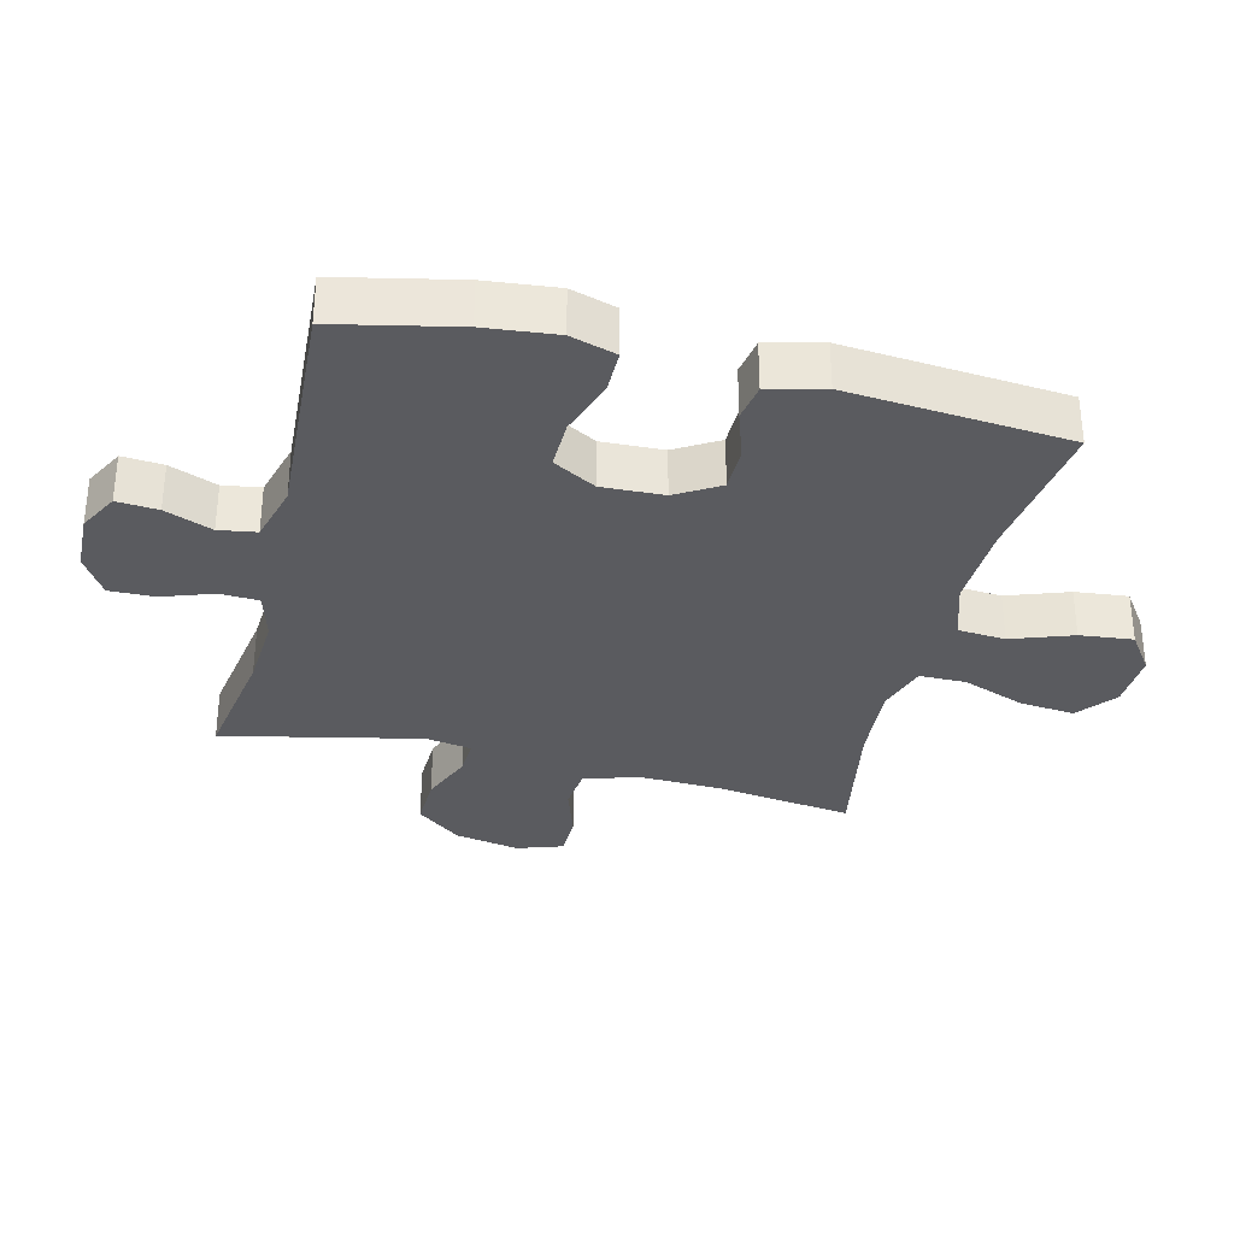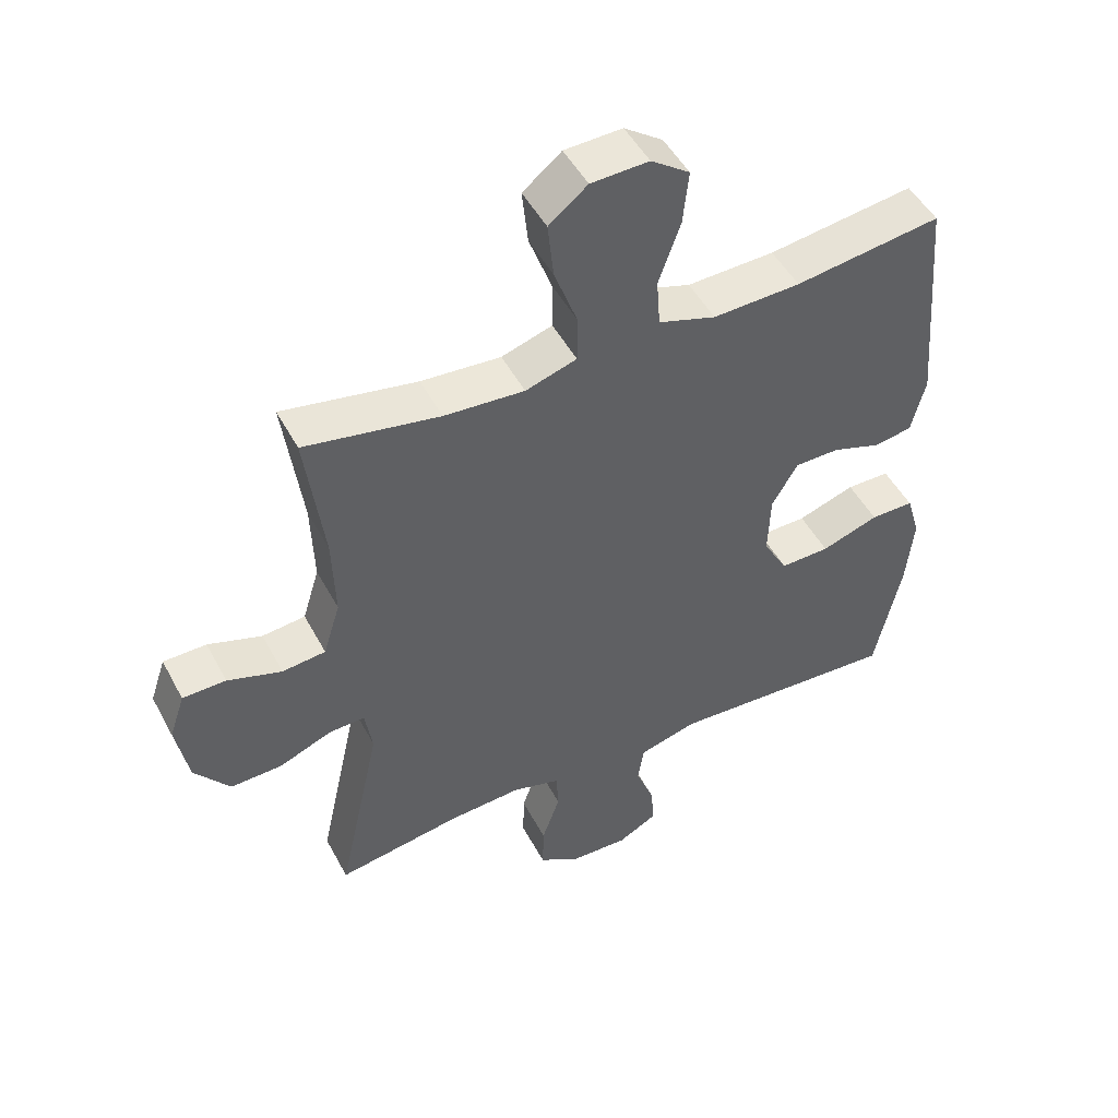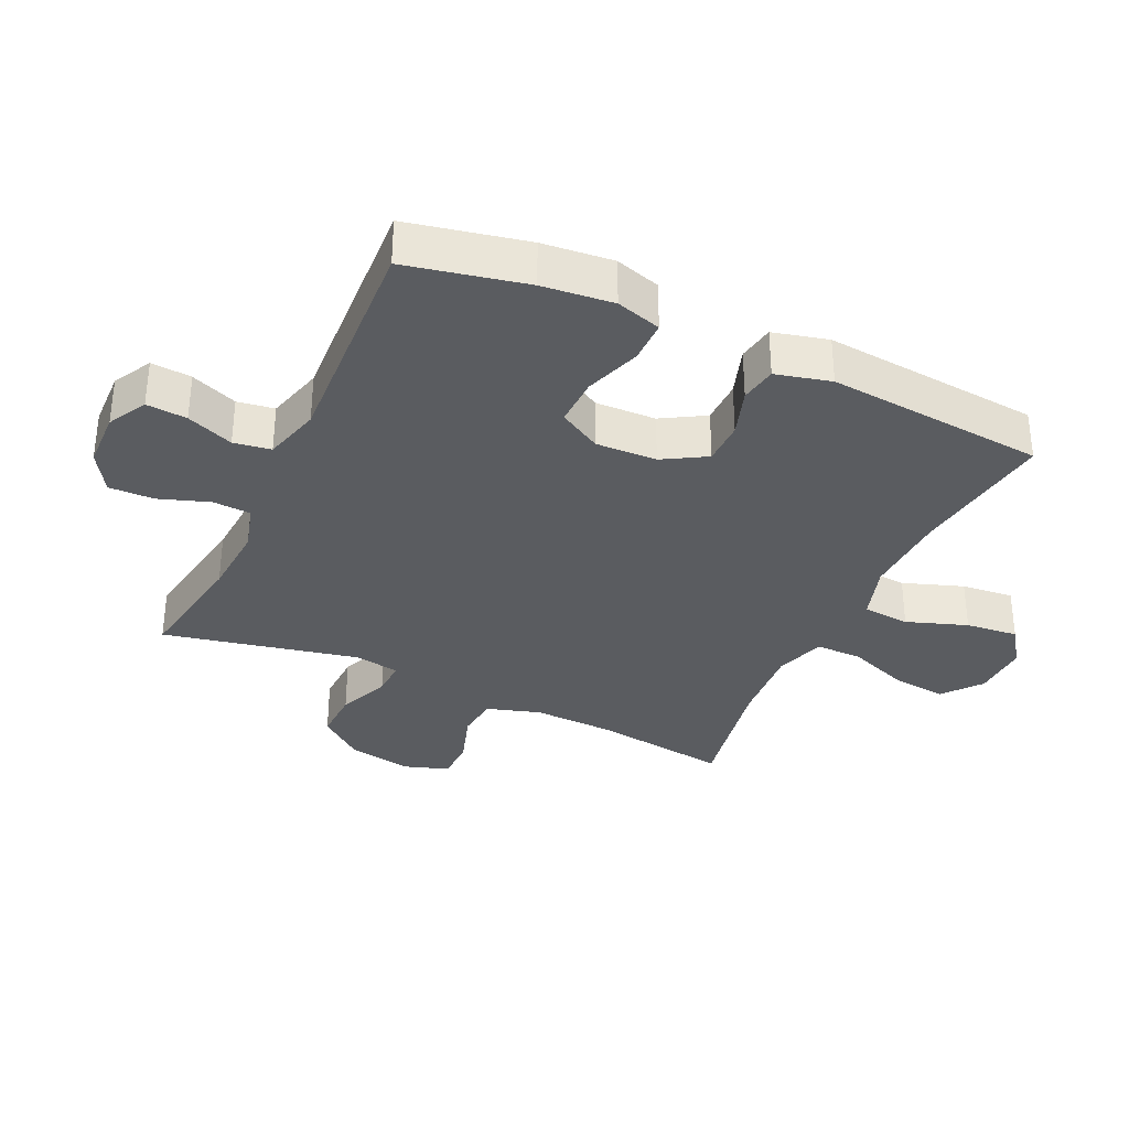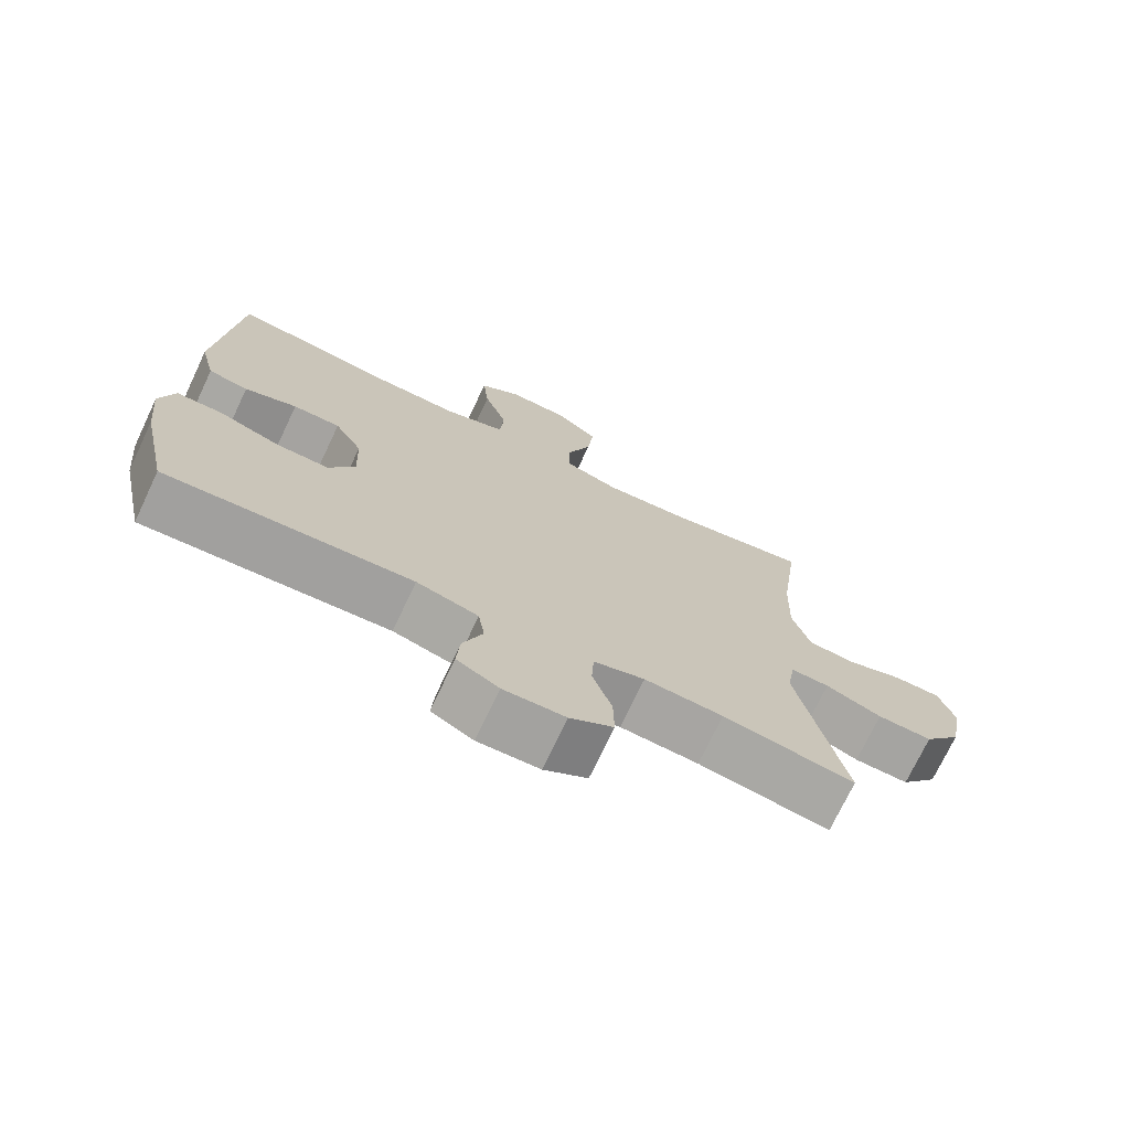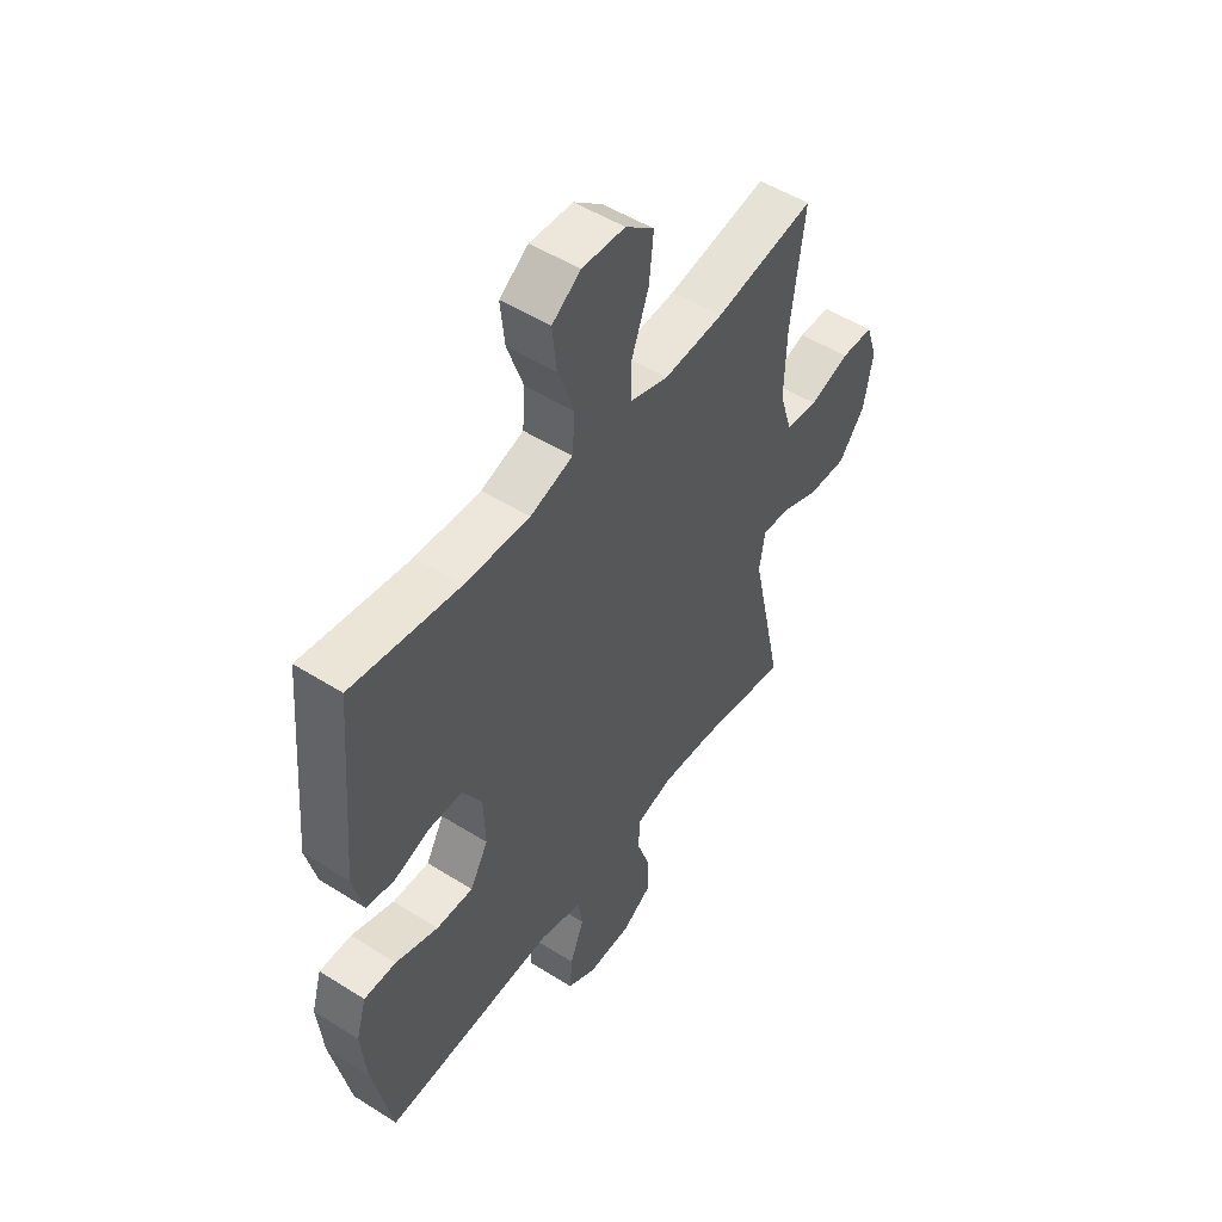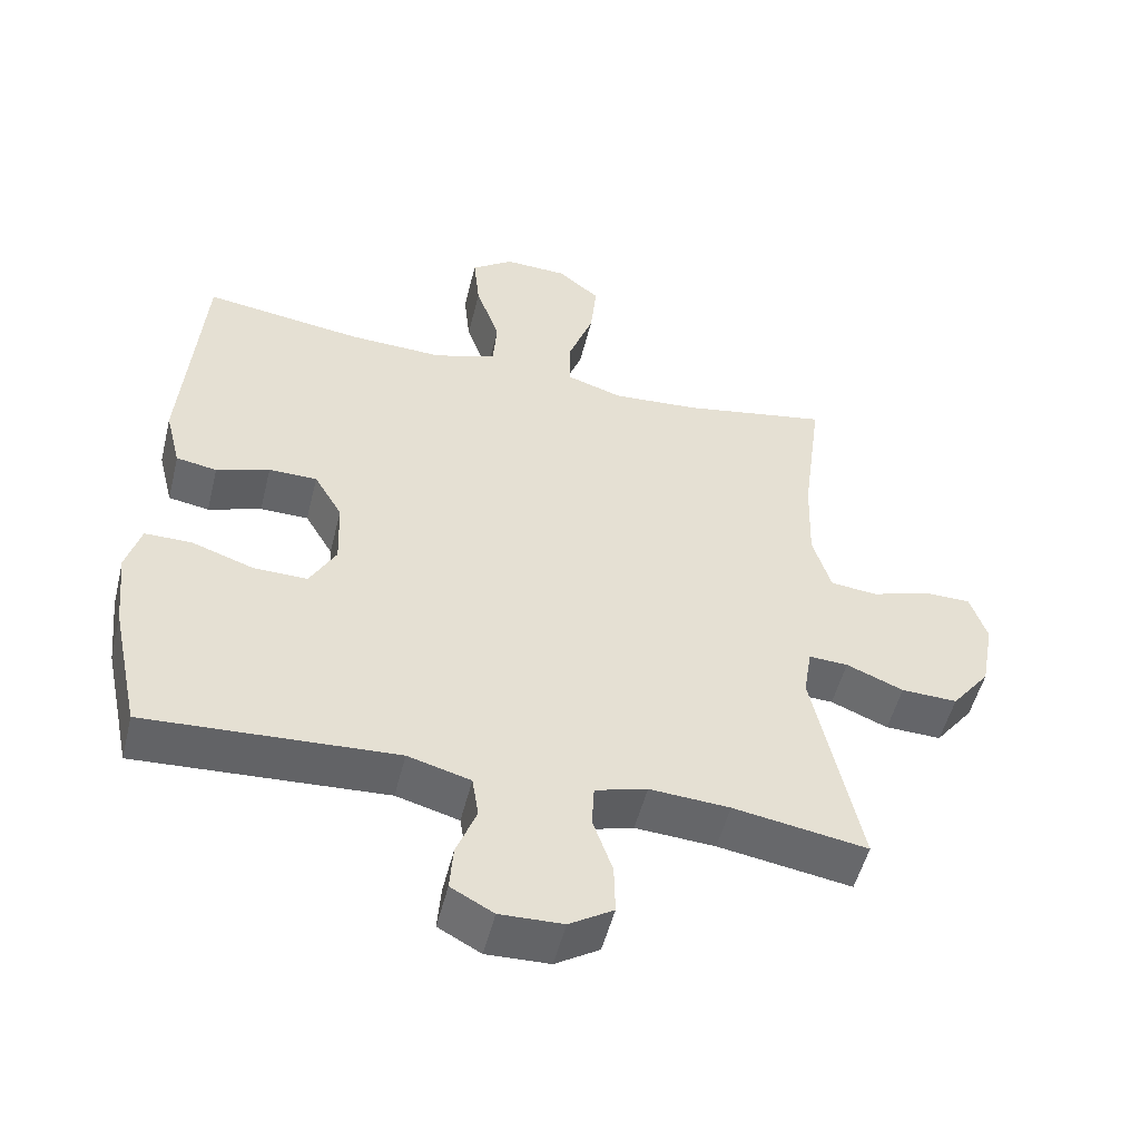
<metadata>
{"format":"obj","ext":"obj","renderer":"f3d","projection":"perspective","resolution":1024,"background":"white","views":[{"elev":-33.5,"azim":-103.8,"up":"+Y"},{"elev":48.8,"azim":152.8,"up":"+Z"},{"elev":-34.0,"azim":-115.0,"up":"+Y"},{"elev":-72.9,"azim":-25.3,"up":"+Z"},{"elev":50.7,"azim":-55.4,"up":"+Z"},{"elev":-51.4,"azim":-13.8,"up":"+Z"}]}
</metadata>
<code>
o path5040
v 0.4054 0.0375 -0.1915
v 0.4172 0.0375 -0.119
v 0.4738 0.0375 -0.1215
v 0.5564 0.0375 -0.1553
v 0.6373 0.0375 -0.1579
v 0.6926 0.0375 -0.08745
v 0.7117 0.0375 0.01478
v 0.6875 0.0375 0.0869
v 0.6196 0.0375 0.08788
v 0.5348 0.0375 0.06026
v 0.4669 0.0375 0.06746
v 0.4405 0.0375 0.1533
v 0.4447 0.0375 0.2832
v 0.4733 0.0375 0.4994
v 0.2623 0.0375 0.461
v 0.1368 0.0375 0.4521
v 0.05668 0.0375 0.4777
v 0.05647 0.0375 0.5516
v 0.09253 0.0375 0.6494
v 0.1016 0.0375 0.7369
v 0.04109 0.0375 0.7857
v -0.04949 0.0375 0.7892
v -0.11 0.0375 0.7466
v -0.101 0.0375 0.6628
v -0.06686 0.0375 0.5661
v -0.07247 0.0375 0.4909
v -0.1624 0.0375 0.4622
v -0.2996 0.0375 0.4672
v -0.5284 0.0375 0.4994
v -0.5577 0.0375 0.1498
v -0.5354 0.0375 0.06156
v -0.4767 0.0375 0.05141
v -0.3998 0.0375 0.07686
v -0.3301 0.0375 0.07611
v -0.2895 0.0375 0.007492
v -0.286 0.0375 -0.09013
v -0.324 0.0375 -0.1578
v -0.4018 0.0375 -0.1562
v -0.4916 0.0375 -0.1255
v -0.5595 0.0375 -0.1255
v -0.5809 0.0375 -0.1978
v -0.5693 0.0375 -0.3113
v -0.5284 0.0375 -0.5025
v -0.1669 0.0375 -0.4827
v -0.07605 0.0375 -0.5077
v -0.06664 0.0375 -0.567
v -0.09579 0.0375 -0.642
v -0.1009 0.0375 -0.7069
v -0.03918 0.0375 -0.7403
v 0.05211 0.0375 -0.7376
v 0.1159 0.0375 -0.6981
v 0.1142 0.0375 -0.6262
v 0.08602 0.0375 -0.5455
v 0.08932 0.0375 -0.4843
v 0.1643 0.0375 -0.4632
v 0.2799 0.0375 -0.4707
v 0.4733 0.0375 -0.5025
v 0.4054 -0.0375 -0.1915
v 0.4172 -0.0375 -0.119
v 0.4738 -0.0375 -0.1215
v 0.5564 -0.0375 -0.1553
v 0.6373 -0.0375 -0.1579
v 0.6926 -0.0375 -0.08745
v 0.7117 -0.0375 0.01478
v 0.6875 -0.0375 0.0869
v 0.6196 -0.0375 0.08788
v 0.5348 -0.0375 0.06026
v 0.4669 -0.0375 0.06746
v 0.4405 -0.0375 0.1533
v 0.4447 -0.0375 0.2832
v 0.4733 -0.0375 0.4994
v 0.2623 -0.0375 0.461
v 0.1368 -0.0375 0.4521
v 0.05668 -0.0375 0.4777
v 0.05647 -0.0375 0.5516
v 0.09253 -0.0375 0.6494
v 0.1016 -0.0375 0.7369
v 0.04109 -0.0375 0.7857
v -0.04949 -0.0375 0.7892
v -0.11 -0.0375 0.7466
v -0.101 -0.0375 0.6628
v -0.06686 -0.0375 0.5661
v -0.07247 -0.0375 0.4909
v -0.1624 -0.0375 0.4622
v -0.2996 -0.0375 0.4672
v -0.5284 -0.0375 0.4994
v -0.5577 -0.0375 0.1498
v -0.5354 -0.0375 0.06156
v -0.4767 -0.0375 0.05141
v -0.3998 -0.0375 0.07686
v -0.3301 -0.0375 0.07611
v -0.2895 -0.0375 0.007492
v -0.286 -0.0375 -0.09013
v -0.324 -0.0375 -0.1578
v -0.4018 -0.0375 -0.1562
v -0.4916 -0.0375 -0.1255
v -0.5595 -0.0375 -0.1255
v -0.5809 -0.0375 -0.1978
v -0.5693 -0.0375 -0.3113
v -0.5284 -0.0375 -0.5025
v -0.1669 -0.0375 -0.4827
v -0.07605 -0.0375 -0.5077
v -0.06664 -0.0375 -0.567
v -0.09579 -0.0375 -0.642
v -0.1009 -0.0375 -0.7069
v -0.03918 -0.0375 -0.7403
v 0.05211 -0.0375 -0.7376
v 0.1159 -0.0375 -0.6981
v 0.1142 -0.0375 -0.6262
v 0.08602 -0.0375 -0.5455
v 0.08932 -0.0375 -0.4843
v 0.1643 -0.0375 -0.4632
v 0.2799 -0.0375 -0.4707
v 0.4733 -0.0375 -0.5025
v 0.6926 0.0375 -0.08745
v 0.7117 0.0375 0.01478
v 0.6875 0.0375 0.0869
v 0.6875 0.0375 0.0869
v 0.6373 0.0375 -0.1579
v 0.6196 0.0375 0.08788
v 0.5564 0.0375 -0.1553
v 0.5348 0.0375 0.06026
v 0.4738 0.0375 -0.1215
v 0.4669 0.0375 0.06746
v 0.4669 0.0375 0.06746
v 0.4172 0.0375 -0.119
v 0.4172 0.0375 -0.119
v 0.4405 0.0375 0.1533
v 0.4447 0.0375 0.2832
v 0.4733 0.0375 0.4994
v 0.4733 0.0375 0.4994
v 0.4733 0.0375 -0.5025
v 0.4733 0.0375 -0.5025
v 0.4054 0.0375 -0.1915
v 0.2799 0.0375 -0.4707
v 0.2623 0.0375 0.461
v 0.1643 0.0375 -0.4632
v 0.1368 0.0375 0.4521
v 0.08932 0.0375 -0.4843
v 0.08932 0.0375 -0.4843
v 0.05668 0.0375 0.4777
v 0.05668 0.0375 0.4777
v 0.05211 0.0375 -0.7376
v 0.1159 0.0375 -0.6981
v 0.1142 0.0375 -0.6262
v 0.08602 0.0375 -0.5455
v 0.09253 0.0375 0.6494
v 0.1016 0.0375 0.7369
v 0.04109 0.0375 0.7857
v 0.05647 0.0375 0.5516
v -0.03918 0.0375 -0.7403
v -0.04949 0.0375 0.7892
v -0.1009 0.0375 -0.7069
v -0.1009 0.0375 -0.7069
v -0.11 0.0375 0.7466
v -0.11 0.0375 0.7466
v -0.09579 0.0375 -0.642
v -0.06664 0.0375 -0.567
v -0.07605 0.0375 -0.5077
v -0.07605 0.0375 -0.5077
v -0.06686 0.0375 0.5661
v -0.07247 0.0375 0.4909
v -0.07247 0.0375 0.4909
v -0.101 0.0375 0.6628
v -0.1624 0.0375 0.4622
v -0.1669 0.0375 -0.4827
v -0.2996 0.0375 0.4672
v -0.286 0.0375 -0.09013
v -0.324 0.0375 -0.1578
v -0.324 0.0375 -0.1578
v -0.2895 0.0375 0.007492
v -0.3301 0.0375 0.07611
v -0.4018 0.0375 -0.1562
v -0.3998 0.0375 0.07686
v -0.4767 0.0375 0.05141
v -0.4916 0.0375 -0.1255
v -0.5284 0.0375 -0.5025
v -0.5284 0.0375 -0.5025
v -0.5354 0.0375 0.06156
v -0.5354 0.0375 0.06156
v -0.5595 0.0375 -0.1255
v -0.5595 0.0375 -0.1255
v -0.5284 0.0375 0.4994
v -0.5284 0.0375 0.4994
v -0.5577 0.0375 0.1498
v -0.5693 0.0375 -0.3113
v -0.5809 0.0375 -0.1978
v 0.6926 -0.0375 -0.08745
v 0.7117 -0.0375 0.01478
v 0.6875 -0.0375 0.0869
v 0.6875 -0.0375 0.0869
v 0.6373 -0.0375 -0.1579
v 0.6196 -0.0375 0.08788
v 0.5564 -0.0375 -0.1553
v 0.5348 -0.0375 0.06026
v 0.4738 -0.0375 -0.1215
v 0.4669 -0.0375 0.06746
v 0.4669 -0.0375 0.06746
v 0.4172 -0.0375 -0.119
v 0.4172 -0.0375 -0.119
v 0.4405 -0.0375 0.1533
v 0.4447 -0.0375 0.2832
v 0.4733 -0.0375 0.4994
v 0.4733 -0.0375 0.4994
v 0.4733 -0.0375 -0.5025
v 0.4733 -0.0375 -0.5025
v 0.4054 -0.0375 -0.1915
v 0.2799 -0.0375 -0.4707
v 0.2623 -0.0375 0.461
v 0.1643 -0.0375 -0.4632
v 0.1368 -0.0375 0.4521
v 0.08932 -0.0375 -0.4843
v 0.08932 -0.0375 -0.4843
v 0.05668 -0.0375 0.4777
v 0.05668 -0.0375 0.4777
v 0.05211 -0.0375 -0.7376
v 0.1159 -0.0375 -0.6981
v 0.1142 -0.0375 -0.6262
v 0.08602 -0.0375 -0.5455
v 0.09253 -0.0375 0.6494
v 0.1016 -0.0375 0.7369
v 0.04109 -0.0375 0.7857
v 0.05647 -0.0375 0.5516
v -0.03918 -0.0375 -0.7403
v -0.04949 -0.0375 0.7892
v -0.1009 -0.0375 -0.7069
v -0.1009 -0.0375 -0.7069
v -0.11 -0.0375 0.7466
v -0.11 -0.0375 0.7466
v -0.09579 -0.0375 -0.642
v -0.06664 -0.0375 -0.567
v -0.07605 -0.0375 -0.5077
v -0.07605 -0.0375 -0.5077
v -0.06686 -0.0375 0.5661
v -0.07247 -0.0375 0.4909
v -0.07247 -0.0375 0.4909
v -0.101 -0.0375 0.6628
v -0.1624 -0.0375 0.4622
v -0.1669 -0.0375 -0.4827
v -0.2996 -0.0375 0.4672
v -0.286 -0.0375 -0.09013
v -0.324 -0.0375 -0.1578
v -0.324 -0.0375 -0.1578
v -0.2895 -0.0375 0.007492
v -0.3301 -0.0375 0.07611
v -0.4018 -0.0375 -0.1562
v -0.3998 -0.0375 0.07686
v -0.4767 -0.0375 0.05141
v -0.4916 -0.0375 -0.1255
v -0.5284 -0.0375 -0.5025
v -0.5284 -0.0375 -0.5025
v -0.5354 -0.0375 0.06156
v -0.5354 -0.0375 0.06156
v -0.5595 -0.0375 -0.1255
v -0.5595 -0.0375 -0.1255
v -0.5284 -0.0375 0.4994
v -0.5284 -0.0375 0.4994
v -0.5577 -0.0375 0.1498
v -0.5693 -0.0375 -0.3113
v -0.5809 -0.0375 -0.1978
f 219 231 218
f 197 201 199
f 247 258 248
f 260 249 254
f 247 240 258
f 248 258 252
f 235 223 234
f 219 212 232
f 194 195 196
f 224 230 226
f 259 246 260
f 240 245 238
f 216 218 230
f 218 216 217
f 188 195 194
f 259 242 246
f 258 240 256
f 237 225 228
f 189 193 188
f 196 197 199
f 211 214 244
f 237 222 225
f 193 189 190
f 238 244 214
f 210 207 241
f 241 199 244
f 250 242 259
f 212 241 232
f 210 241 212
f 209 202 203
f 209 211 202
f 214 223 235
f 245 240 247
f 232 241 239
f 239 242 250
f 207 199 241
f 199 201 244
f 214 235 238
f 230 218 231
f 231 219 232
f 195 197 196
f 237 220 222
f 192 188 194
f 201 211 244
f 239 241 242
f 208 207 210
f 195 188 193
f 234 220 237
f 244 238 245
f 202 211 201
f 220 234 223
f 246 249 260
f 216 230 224
f 207 208 205
f 222 220 221
f 6 7 64 63
f 7 118 191 64
f 5 6 63 62
f 8 9 66 65
f 4 5 62 61
f 9 10 67 66
f 3 4 61 60
f 10 125 198 67
f 127 3 60 200
f 11 12 69 68
f 13 131 204 70
f 12 13 70 69
f 133 1 58 206
f 1 2 59 58
f 56 57 114 113
f 14 15 72 71
f 55 56 113 112
f 15 16 73 72
f 140 55 112 213
f 16 142 215 73
f 50 51 108 107
f 51 52 109 108
f 52 53 110 109
f 19 20 77 76
f 20 21 78 77
f 18 19 76 75
f 53 54 111 110
f 17 18 75 74
f 49 50 107 106
f 21 22 79 78
f 154 49 106 227
f 22 156 229 79
f 47 48 105 104
f 46 47 104 103
f 160 46 103 233
f 25 163 236 82
f 24 25 82 81
f 23 24 81 80
f 26 27 84 83
f 44 45 102 101
f 27 28 85 84
f 36 170 243 93
f 35 36 93 92
f 34 35 92 91
f 37 38 95 94
f 33 34 91 90
f 32 33 90 89
f 38 39 96 95
f 178 44 101 251
f 180 32 89 253
f 39 182 255 96
f 28 184 257 85
f 30 31 88 87
f 29 30 87 86
f 42 43 100 99
f 41 42 99 98
f 40 41 98 97
f 146 145 158
f 124 126 128
f 174 175 185
f 187 181 176
f 174 185 167
f 175 179 185
f 162 161 150
f 146 159 139
f 121 123 122
f 151 153 157
f 186 187 173
f 167 165 172
f 143 157 145
f 145 144 143
f 115 121 122
f 186 173 169
f 185 183 167
f 164 155 152
f 116 115 120
f 123 126 124
f 138 171 141
f 164 152 149
f 120 117 116
f 165 141 171
f 137 168 134
f 168 171 126
f 177 186 169
f 139 159 168
f 137 139 168
f 136 130 129
f 136 129 138
f 141 162 150
f 172 174 167
f 159 166 168
f 166 177 169
f 134 168 126
f 126 171 128
f 141 165 162
f 157 158 145
f 158 159 146
f 122 123 124
f 164 149 147
f 119 121 115
f 128 171 138
f 166 169 168
f 135 137 134
f 122 120 115
f 161 164 147
f 171 172 165
f 129 128 138
f 147 150 161
f 173 187 176
f 143 151 157
f 134 132 135
f 149 148 147

</code>
